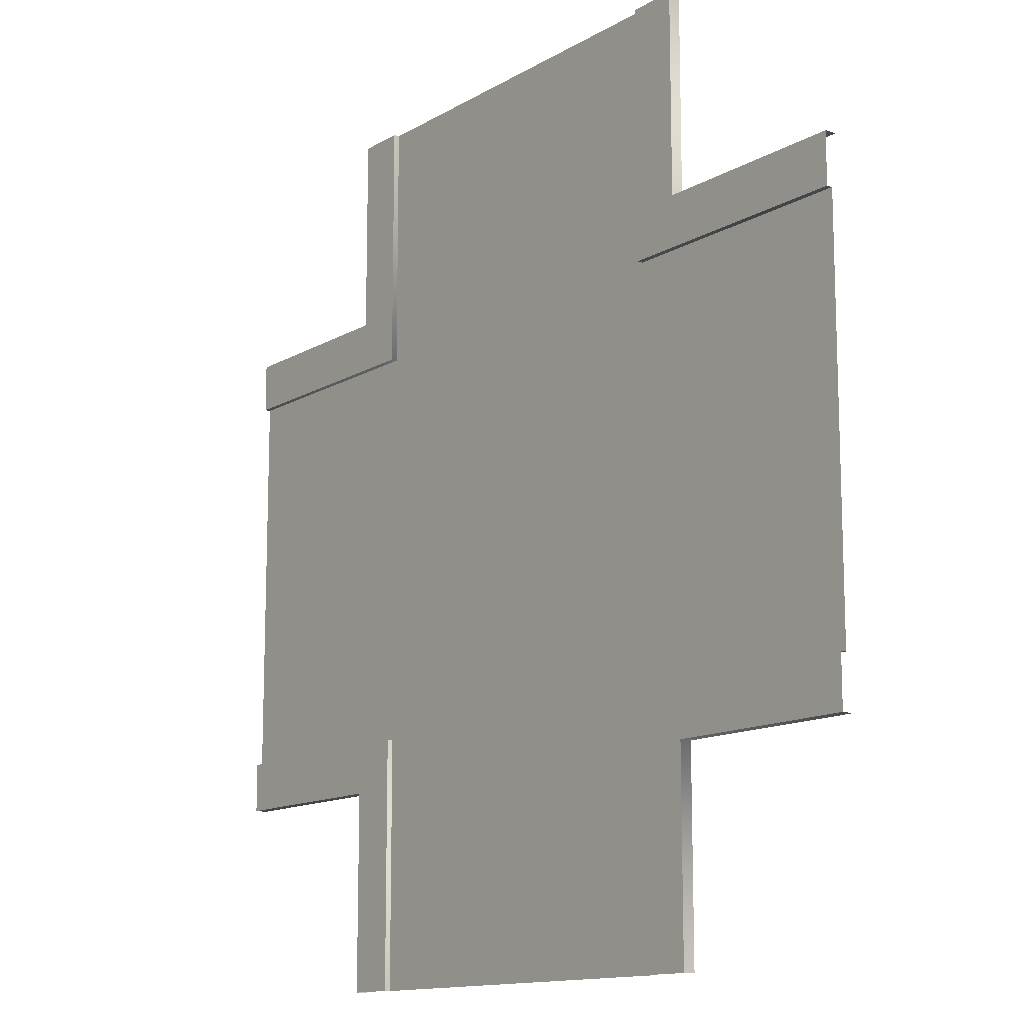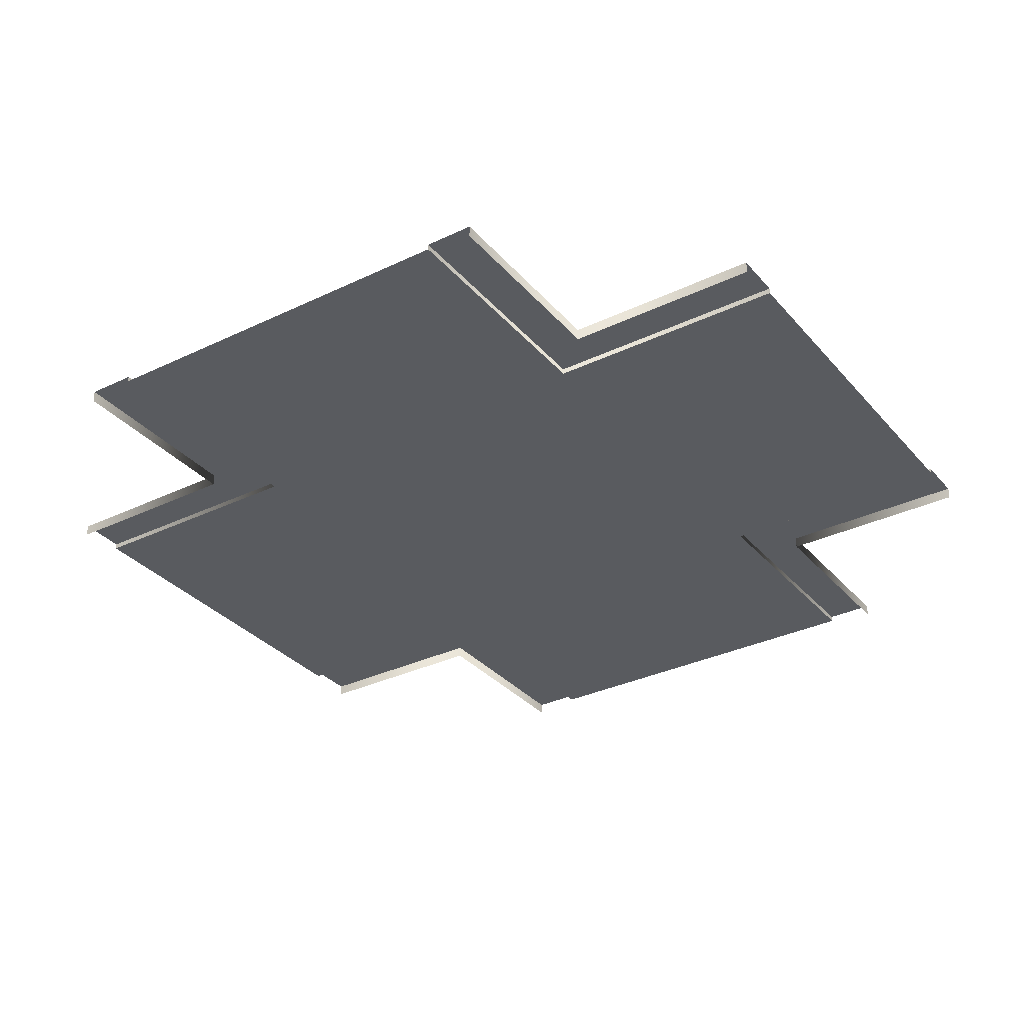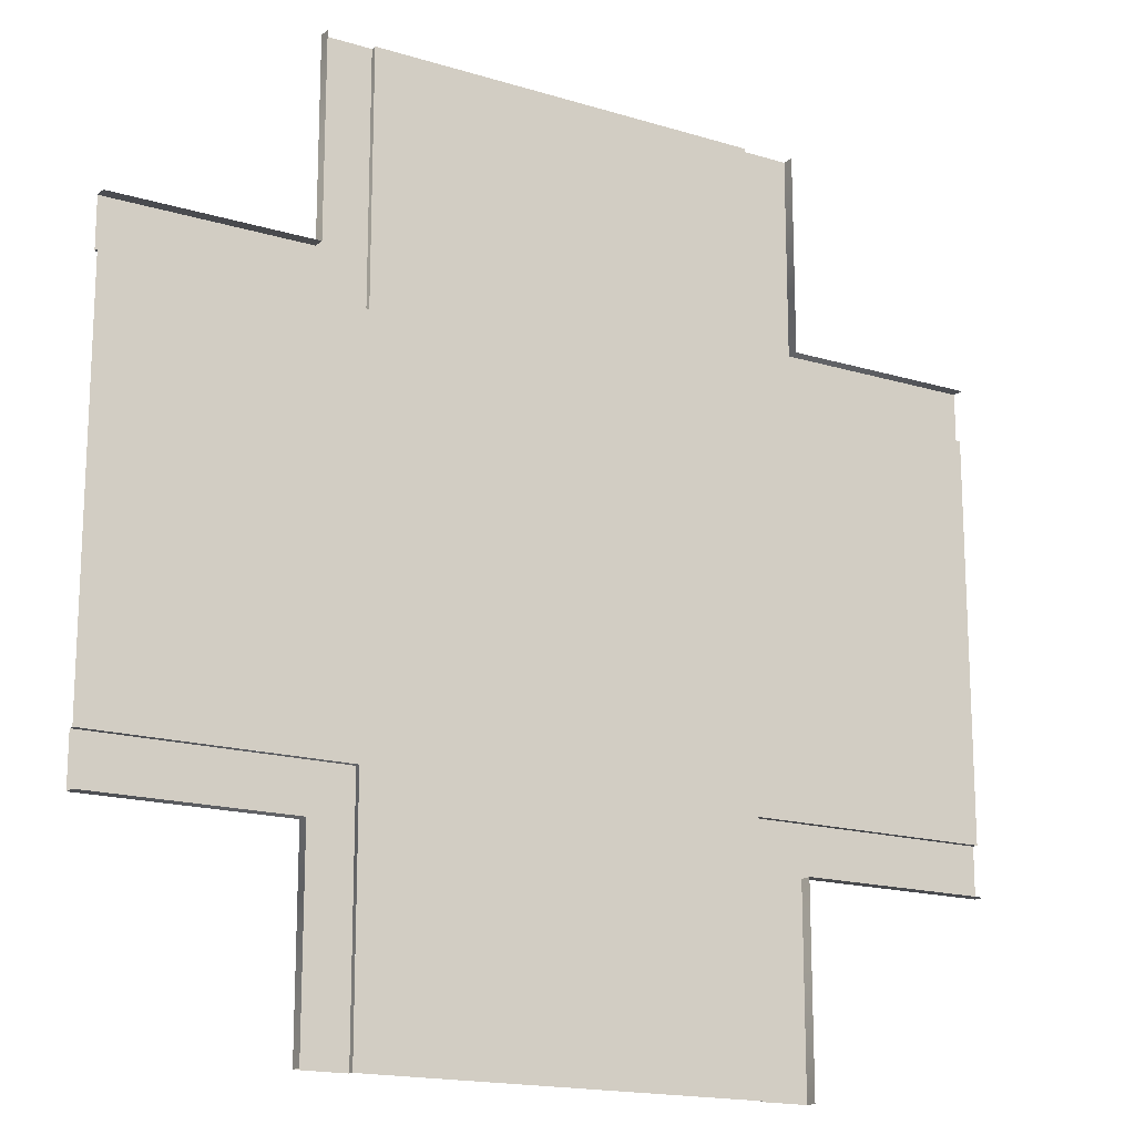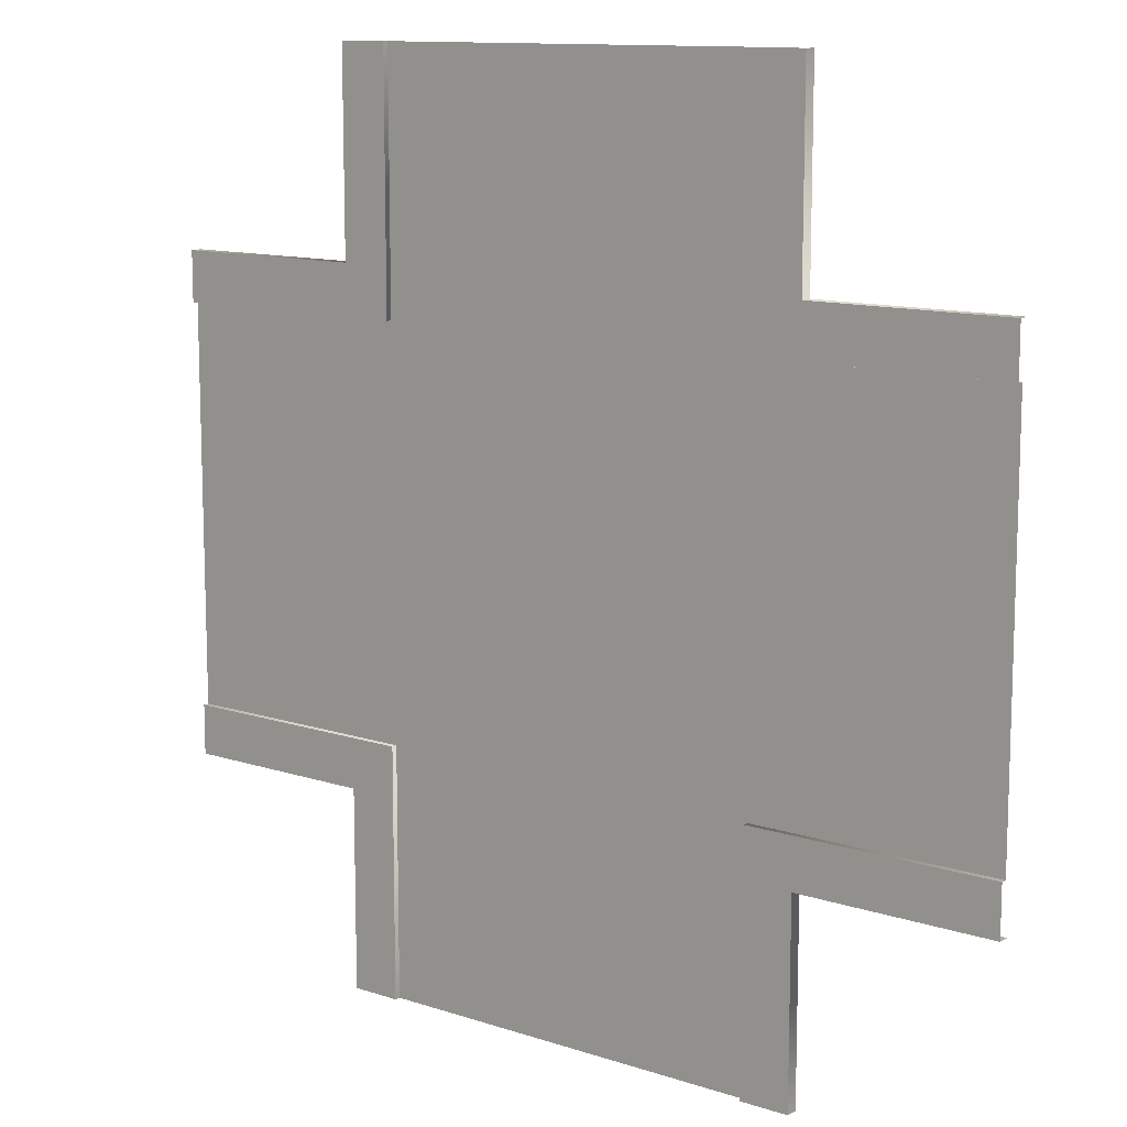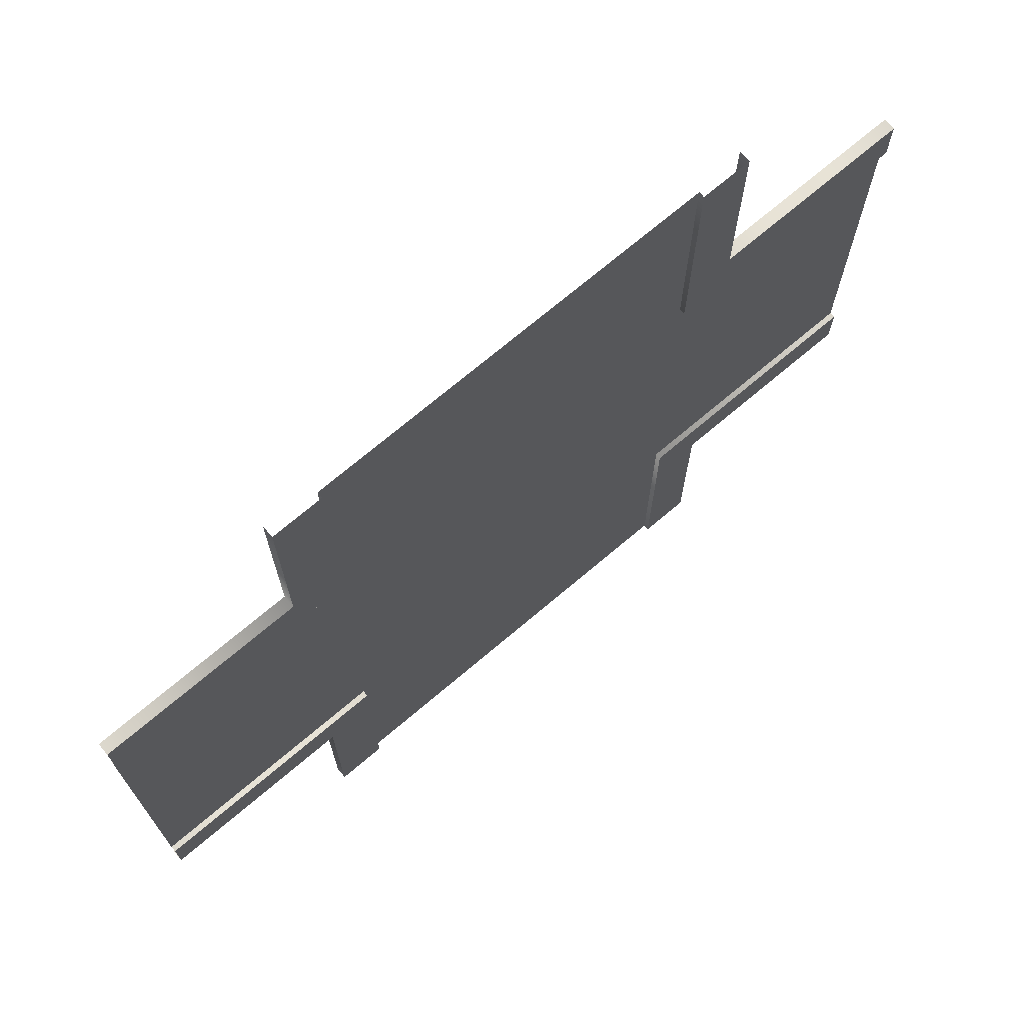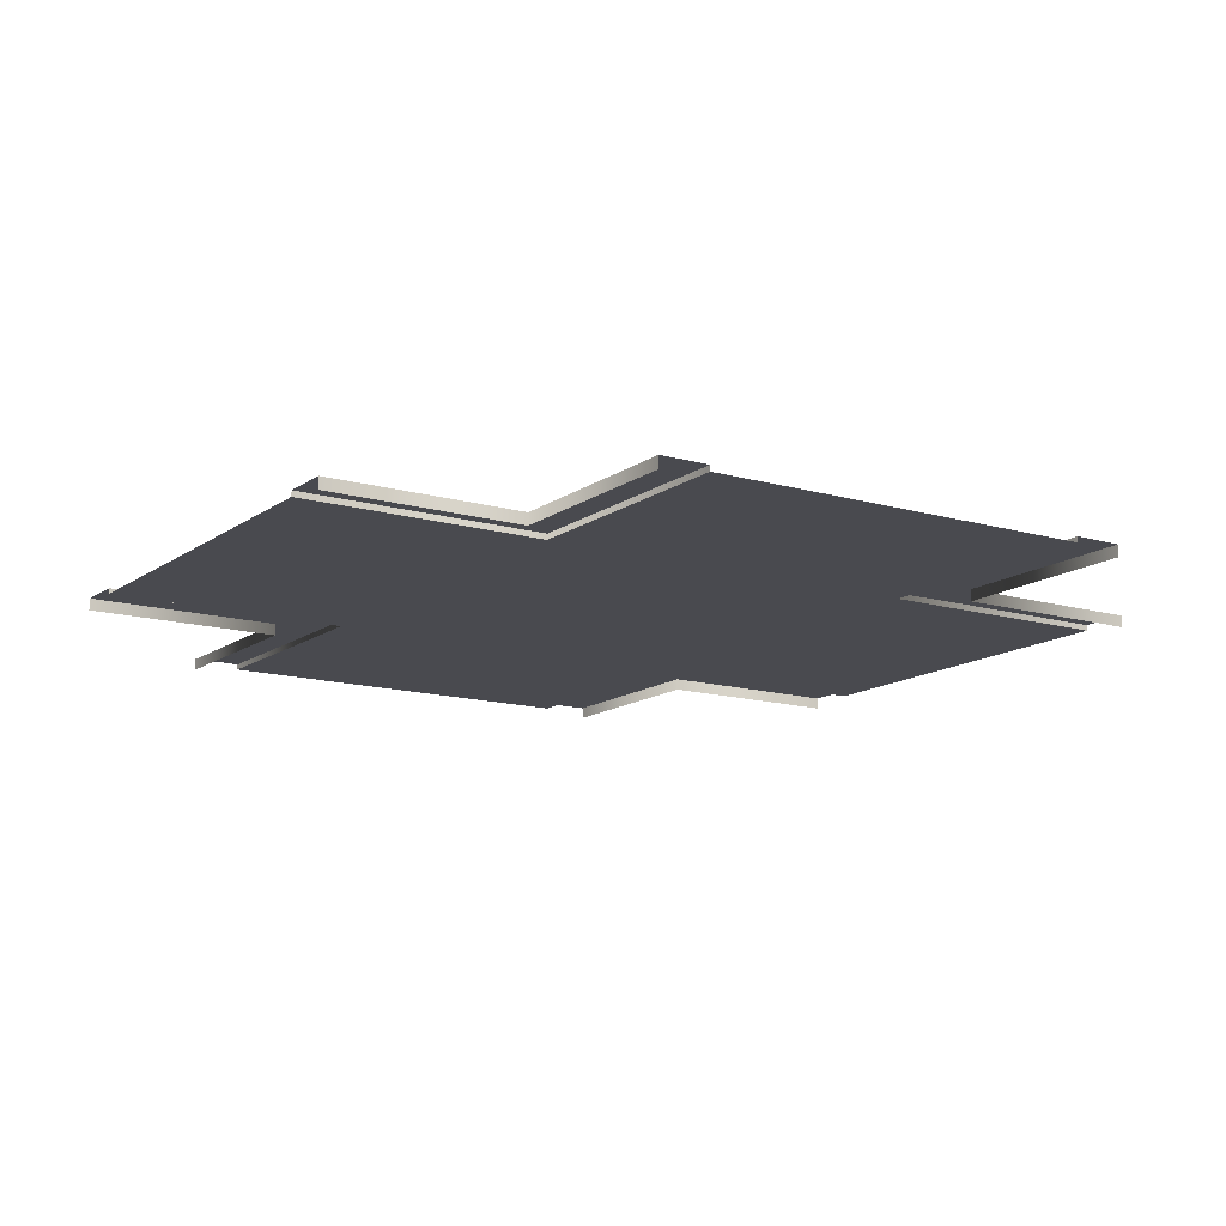
<metadata>
{"format":"obj","ext":"obj","renderer":"f3d","projection":"perspective","resolution":1024,"background":"white","views":[{"elev":-13.1,"azim":-127.2,"up":"+Z"},{"elev":-32.5,"azim":33.7,"up":"+Y"},{"elev":-16.8,"azim":-31.7,"up":"+Z"},{"elev":11.7,"azim":-141.6,"up":"+Z"},{"elev":72.1,"azim":139.8,"up":"+Z"},{"elev":-13.5,"azim":-33.1,"up":"+Y"}]}
</metadata>
<code>
v -10.2 0.2454 -18.2
v -9.804 0.2454 -17.8
v -10.2 0.2454 -17.8
v -9.804 0.2454 -18.2
v -10.2 0.2454 -26
v -9.804 0.2454 -26
v -9.804 0.2454 -10
v -10.2 0.2454 -10
v -18 0.2454 -18.2
v -18 0.2454 -17.8
v -2 0.2454 -17.8
v -2 0.2454 -18.2
v -18 0.2454 -26
v -2 0.2454 -26
v -2 0.2454 -10
v -18 0.2454 -10
v -28 0.2454 -17.8
v -22.37 0.2454 -18.2
v -22.37 0.2454 -17.8
v -28 0.2454 -18.2
v -20.91 0.2454 -17.8
v -20.91 0.2454 -18.2
v -18 0.2454 -18.2
v -20.91 0.2454 -17.8
v -20.91 0.2454 -18.2
v -18 0.2454 -17.8
v -20.91 0.2454 -9.999
v -18 0.2454 -10
v -10.2 0.2454 -36
v -9.804 0.2454 -30.73
v -10.2 0.2454 -30.73
v -9.804 0.2454 -36
v -10.2 0.2454 -28.96
v -9.804 0.2454 -28.96
v -9.804 0.2454 -26
v -10.2 0.2454 -28.96
v -9.804 0.2454 -28.96
v -10.2 0.2454 -26
v -18 0.2454 -28.96
v -18 0.2454 -26
v 8 0.2454 -18.2
v 2.764 0.2454 -17.8
v 2.764 0.2454 -18.2
v 8 0.2454 -17.8
v 0.8967 0.2454 -18.2
v 0.8967 0.2454 -17.8
v -2 0.2454 -17.8
v 0.8967 0.2454 -18.2
v 0.8967 0.2454 -17.8
v -2 0.2454 -18.2
v 0.8968 0.2454 -26
v -2 0.2454 -26
v -9.804 0.2454 0.0002367
v -10.2 0.2454 -5.467
v -9.804 0.2454 -5.467
v -10.2 0.2454 0.0002424
v -9.804 0.2454 -6.767
v -10.2 0.2454 -6.767
v -10.2 0.2454 -10
v -9.804 0.2454 -6.767
v -10.2 0.2454 -6.767
v -9.804 0.2454 -10
v -2 0.2454 -6.768
v -2 0.2454 -10
v -2 0.4769 -10
v -4.729e-05 0.4769 5.722e-06
v -2 0.4769 3.465e-06
v -4.303e-05 0.4769 -8
v -2 0.2454 -10
v -2 0.4769 3.465e-06
v -2 0.2454 0.0001236
v -2 0.4769 -10
v -4.303e-05 0.4769 -8
v -4.721e-05 6.509e-05 5.722e-06
v -4.729e-05 0.4769 5.722e-06
v -4.199e-05 6.497e-05 -8
v 8 0.4769 -10
v -4.303e-05 0.4769 -8
v -2 0.4769 -10
v 8 0.4769 -8
v 8 0.2454 -10
v -2 0.4769 -10
v -2 0.2454 -10
v 8 0.4769 -10
v 8 0.4769 -8
v -4.199e-05 6.497e-05 -8
v -4.303e-05 0.4769 -8
v 8 6.649e-05 -8
v -18 0.4769 -10
v -28 0.4769 -8
v -28 0.4769 -10
v -20 0.4769 -8
v -18 0.2454 -10
v -28 0.4769 -10
v -28 0.2454 -10
v -18 0.4769 -10
v -20 0.4769 -8
v -28 6.007e-05 -8
v -28 0.4769 -8
v -20 6.141e-05 -8
v -18 0.4769 0.000241
v -20 0.4769 -8
v -18 0.4769 -10
v -20 0.4769 0.0002406
v -18 0.2454 0.0003573
v -18 0.4769 -10
v -18 0.2454 -10
v -18 0.4769 0.000241
v -20 0.4769 0.0002406
v -20 6.141e-05 -8
v -20 0.4769 -8
v -20 6.147e-05 0.0002445
v -18 0.4769 -26
v -20 0.4769 -36
v -18 0.4769 -36
v -20 0.4769 -28
v -18 0.2454 -26
v -18 0.4769 -36
v -18 0.2454 -36
v -18 0.4769 -26
v -20 0.4769 -28
v -20 6.147e-05 -36
v -20 0.4769 -36
v -20 6.135e-05 -28
v -28 0.4769 -26
v -20 0.4769 -28
v -18 0.4769 -26
v -28 0.4769 -28
v -28 0.2454 -26
v -18 0.4769 -26
v -18 0.2454 -26
v -28 0.4769 -26
v -28 0.4769 -28
v -20 6.135e-05 -28
v -20 0.4769 -28
v -28 6.007e-05 -28
v -2 0.4769 -26
v 8 0.4769 -28
v 8 0.4769 -26
v 2.198e-05 0.4769 -28
v -2 0.2454 -26
v 8 0.4769 -26
v 8 0.2454 -26
v -2 0.4769 -26
v 2.198e-05 0.4769 -28
v 8 6.637e-05 -28
v 8 0.4769 -28
v 2.111e-05 6.491e-05 -28
v -2 0.4769 -36
v 2.198e-05 0.4769 -28
v -2 0.4769 -26
v 2.433e-05 0.4769 -36
v -2 0.2454 -36
v -2 0.4769 -26
v -2 0.2454 -26
v -2 0.4769 -36
v 2.433e-05 0.4769 -36
v 2.111e-05 6.491e-05 -28
v 2.198e-05 0.4769 -28
v 2.346e-05 6.497e-05 -36
v -28 0.2454 -10
v -22.37 0.2454 -17.8
v -22.37 0.2454 -10
v -28 0.2454 -17.8
v -20.91 0.2454 -26
v -22.37 0.2454 -18.2
v -22.37 0.2454 -26
v -20.91 0.2454 -18.2
v -28 0.2454 -26
v -28 0.2454 -18.2
v -18 0.2454 -26
v -20.91 0.2454 -18.2
v -20.91 0.2454 -26
v -18 0.2454 -18.2
v 8 0.2454 -26
v 2.764 0.2454 -18.2
v 2.764 0.2454 -26
v 8 0.2454 -18.2
v 0.8967 0.2454 -10
v 2.764 0.2454 -17.8
v 2.764 0.2454 -10
v 0.8967 0.2454 -17.8
v 8 0.2454 -10
v 8 0.2454 -17.8
v -2 0.2454 -10
v 0.8967 0.2454 -17.8
v 0.8967 0.2454 -10
v -2 0.2454 -17.8
v -18 0.2454 -36
v -10.2 0.2454 -30.73
v -18 0.2454 -30.73
v -10.2 0.2454 -36
v -2 0.2454 -28.96
v -9.804 0.2454 -30.73
v -2 0.2454 -30.73
v -9.804 0.2454 -28.96
v -2 0.2454 -36
v -9.804 0.2454 -36
v -2 0.2454 -26
v -9.804 0.2454 -28.96
v -2 0.2454 -28.96
v -9.804 0.2454 -26
v -2 0.2454 0.0001236
v -9.804 0.2454 -5.467
v -2 0.2454 -5.468
v -9.804 0.2454 0.0002367
v -18 0.2454 -6.767
v -10.2 0.2454 -5.467
v -18 0.2454 -5.467
v -10.2 0.2454 -6.767
v -18 0.2454 0.0003573
v -10.2 0.2454 0.0002424
v -18 0.2454 -10
v -10.2 0.2454 -6.767
v -18 0.2454 -6.767
v -10.2 0.2454 -10
v -2 0.2454 -6.768
v -9.804 0.2454 -5.467
v -9.804 0.2454 -6.767
v -2 0.2454 -5.468
v -20.91 0.2454 -9.999
v -22.37 0.2454 -17.8
v -20.91 0.2454 -17.8
v -22.37 0.2454 -10
v 0.8968 0.2454 -26
v 2.764 0.2454 -18.2
v 0.8967 0.2454 -18.2
v 2.764 0.2454 -26
v -18 0.2454 -28.96
v -10.2 0.2454 -30.73
v -10.2 0.2454 -28.96
v -18 0.2454 -30.73
g Two_Lane_10
f 3 2 1
f 4 1 2
f 1 4 5
f 6 5 4
f 2 3 7
f 8 7 3
f 1 9 3
f 10 3 9
f 3 10 8
f 2 11 4
f 12 4 11
f 4 12 6
f 9 1 13
f 5 13 1
f 14 6 12
f 11 2 15
f 7 15 2
f 16 8 10
f 19 18 17
f 20 17 18
f 19 21 18
f 22 18 21
f 25 24 23
f 26 23 24
f 24 27 26
f 28 26 27
f 31 30 29
f 32 29 30
f 31 33 30
f 34 30 33
f 37 36 35
f 38 35 36
f 36 39 38
f 40 38 39
f 43 42 41
f 44 41 42
f 43 45 42
f 46 42 45
f 49 48 47
f 50 47 48
f 48 51 50
f 52 50 51
f 55 54 53
f 56 53 54
f 55 57 54
f 58 54 57
f 61 60 59
f 62 59 60
f 60 63 62
f 64 62 63
f 67 66 65
f 68 65 66
f 71 70 69
f 72 69 70
f 75 74 73
f 76 73 74
f 79 78 77
f 80 77 78
f 83 82 81
f 84 81 82
f 87 86 85
f 88 85 86
f 91 90 89
f 92 89 90
f 95 94 93
f 96 93 94
f 99 98 97
f 100 97 98
f 103 102 101
f 104 101 102
f 107 106 105
f 108 105 106
f 111 110 109
f 112 109 110
f 115 114 113
f 116 113 114
f 119 118 117
f 120 117 118
f 123 122 121
f 124 121 122
f 127 126 125
f 128 125 126
f 131 130 129
f 132 129 130
f 135 134 133
f 136 133 134
f 139 138 137
f 140 137 138
f 143 142 141
f 144 141 142
f 147 146 145
f 148 145 146
f 151 150 149
f 152 149 150
f 155 154 153
f 156 153 154
f 159 158 157
f 160 157 158
f 163 162 161
f 164 161 162
f 167 166 165
f 168 165 166
f 167 169 166
f 170 166 169
f 173 172 171
f 174 171 172
f 177 176 175
f 178 175 176
f 181 180 179
f 182 179 180
f 181 183 180
f 184 180 183
f 187 186 185
f 188 185 186
f 191 190 189
f 192 189 190
f 195 194 193
f 196 193 194
f 195 197 194
f 198 194 197
f 201 200 199
f 202 199 200
f 205 204 203
f 206 203 204
f 209 208 207
f 210 207 208
f 209 211 208
f 212 208 211
f 215 214 213
f 216 213 214
f 219 218 217
f 220 217 218
f 223 222 221
f 224 221 222
f 227 226 225
f 228 225 226
f 231 230 229
f 232 229 230

</code>
